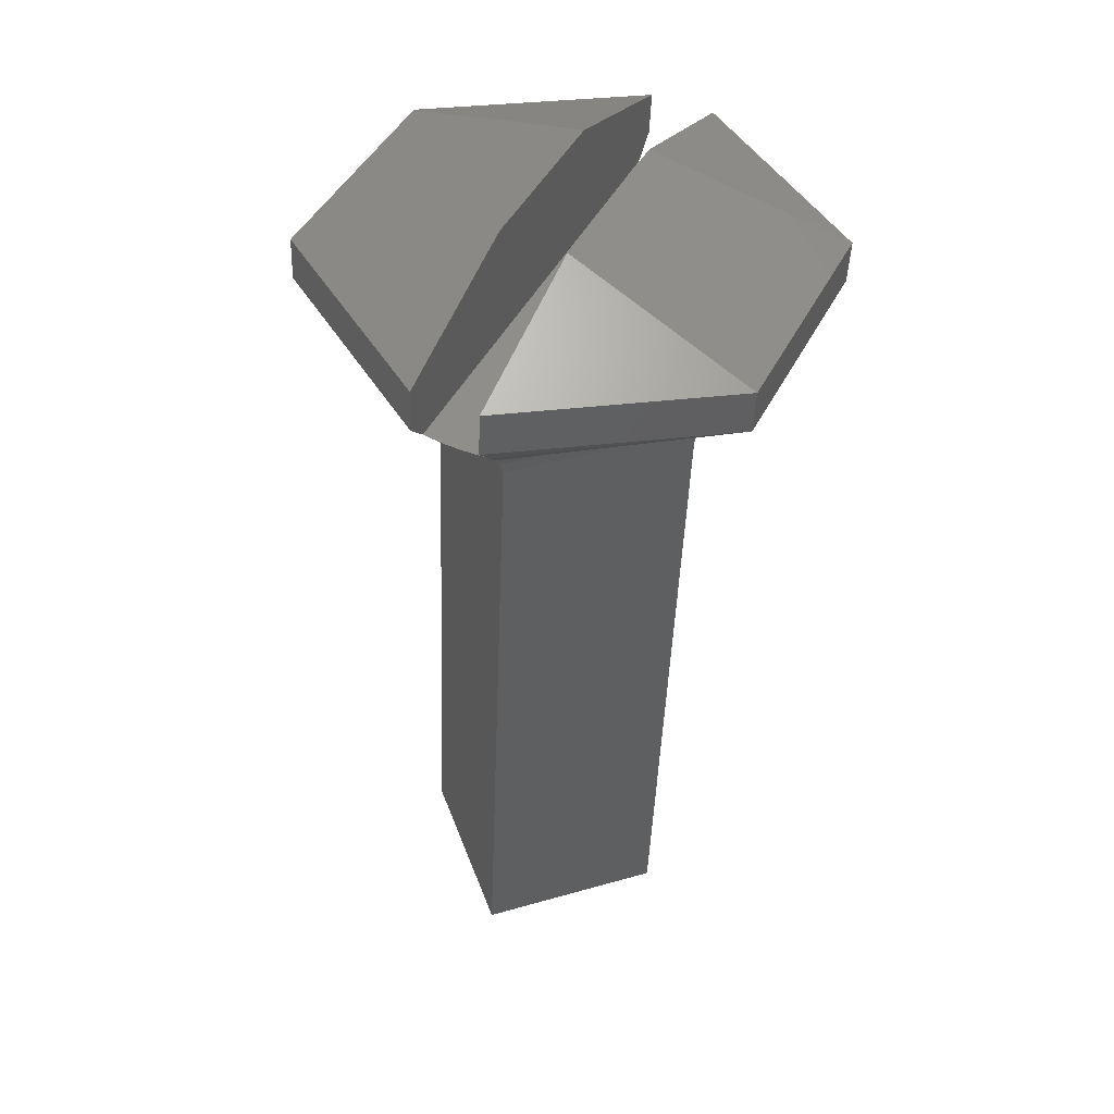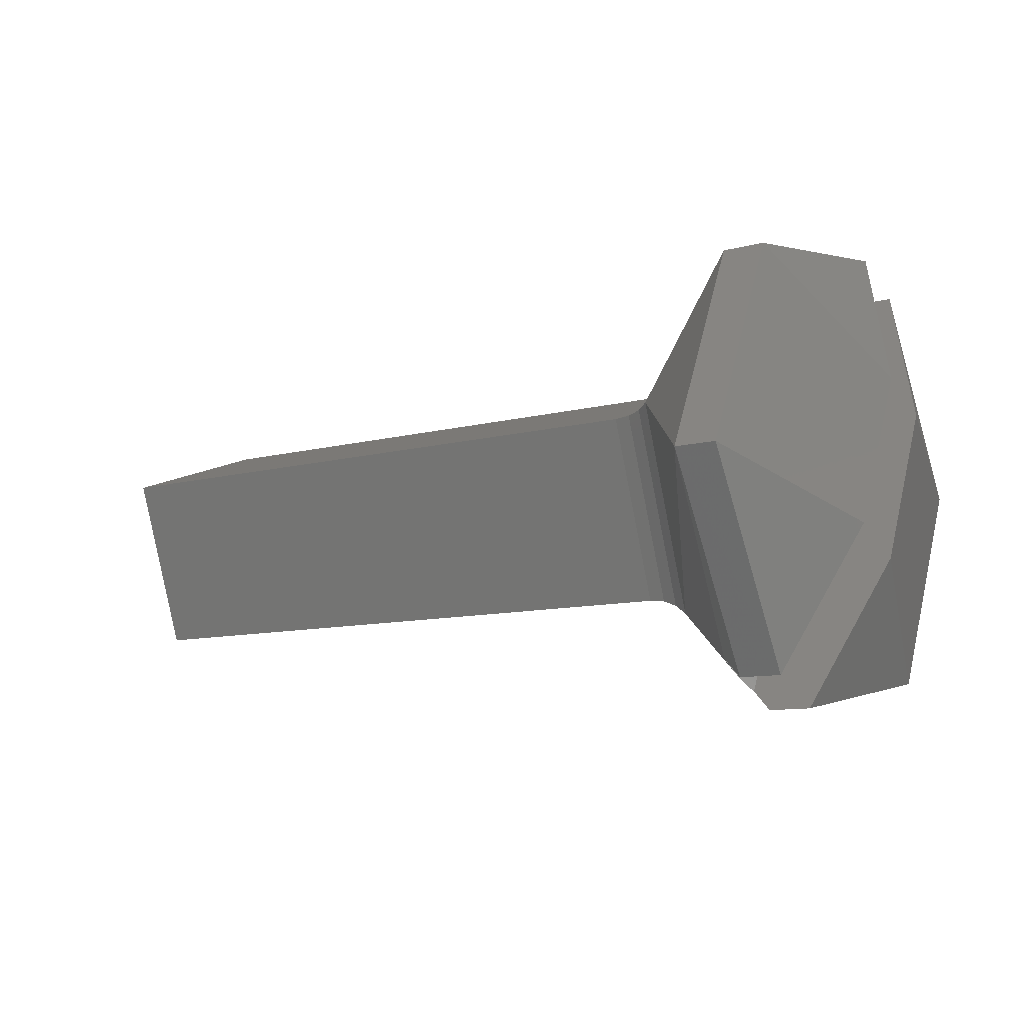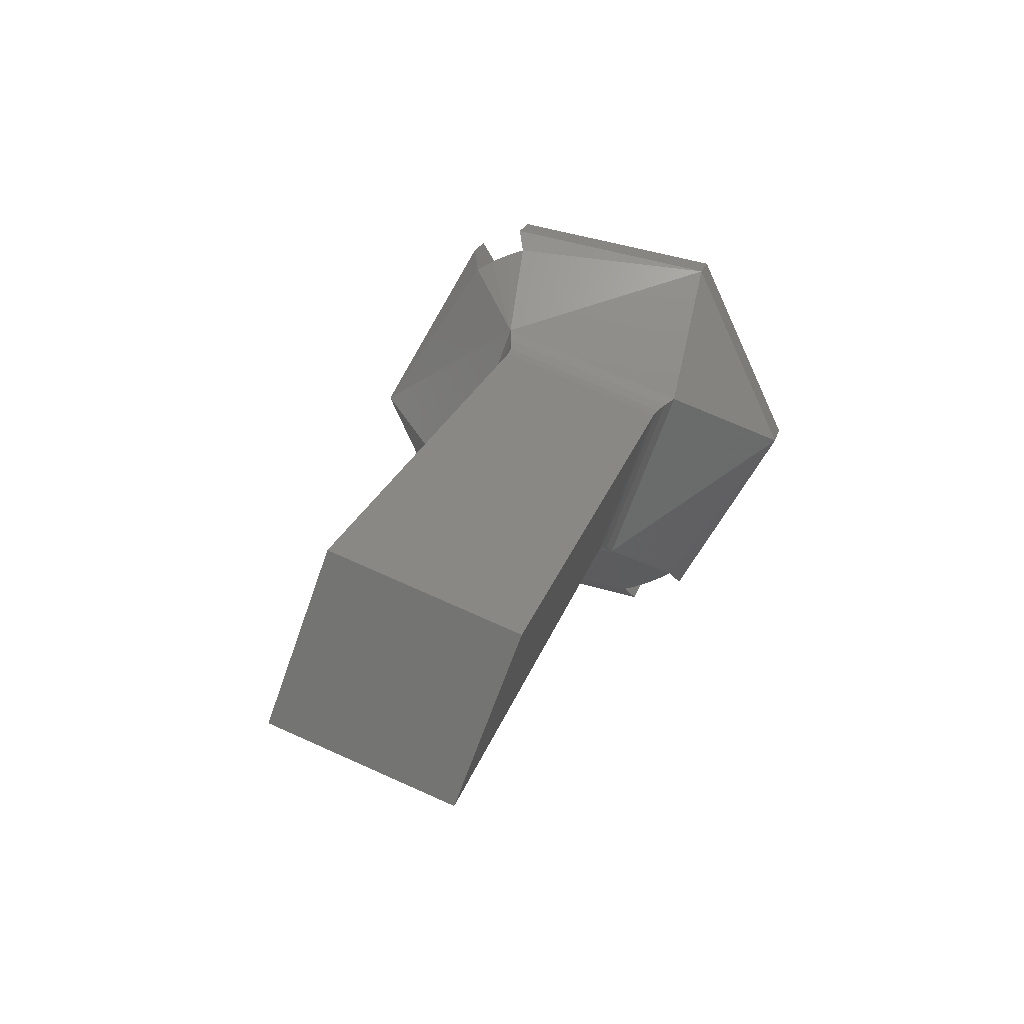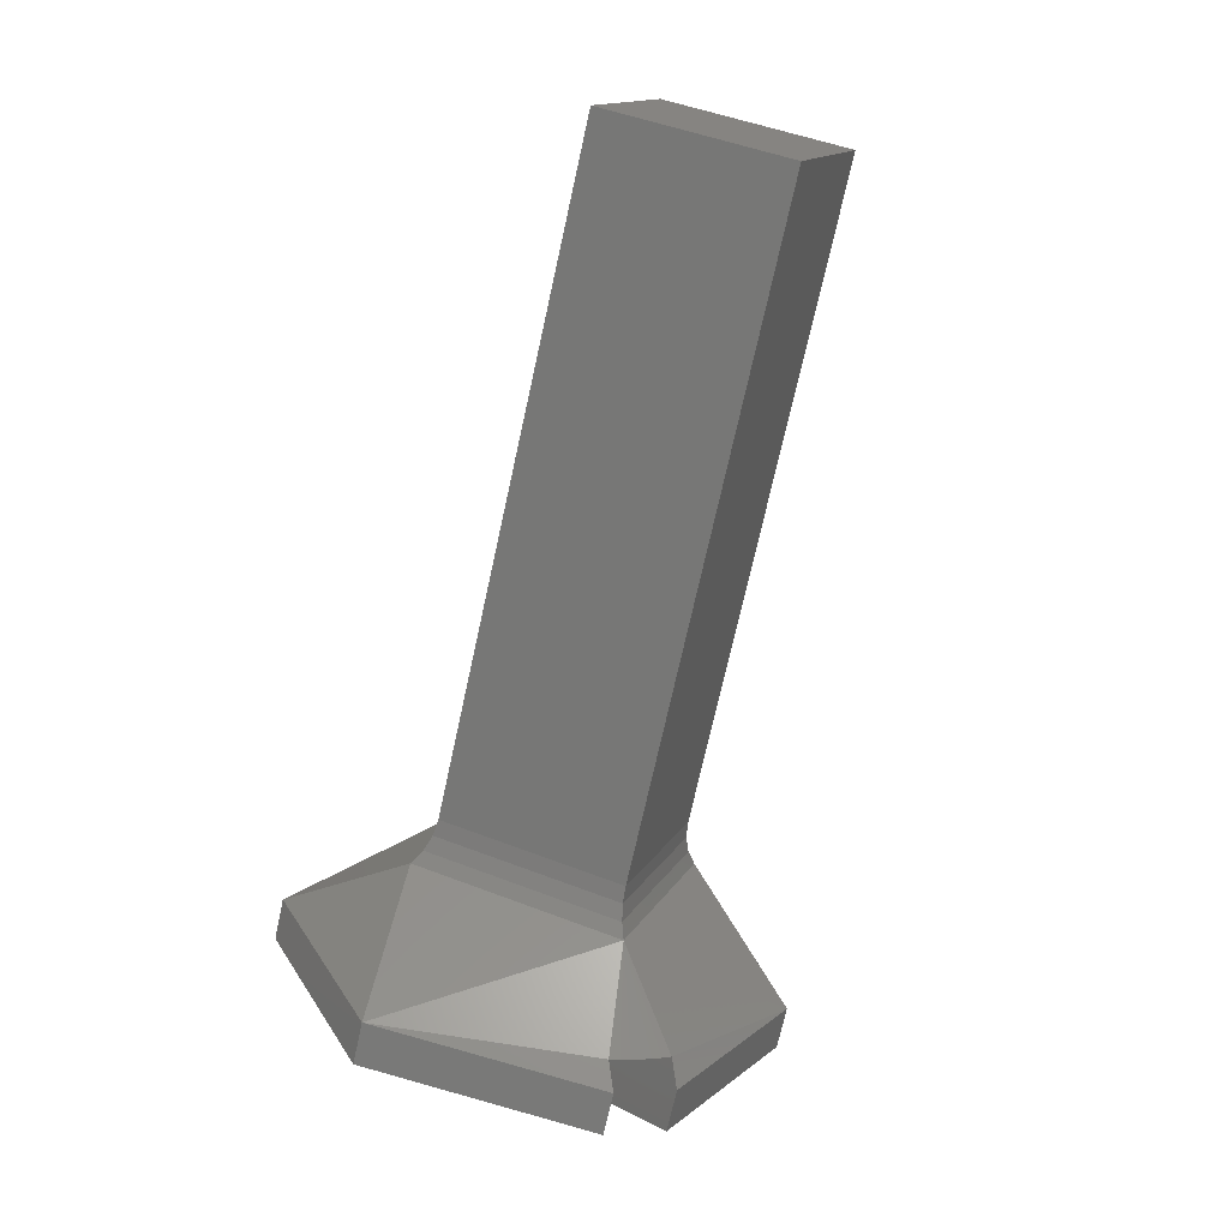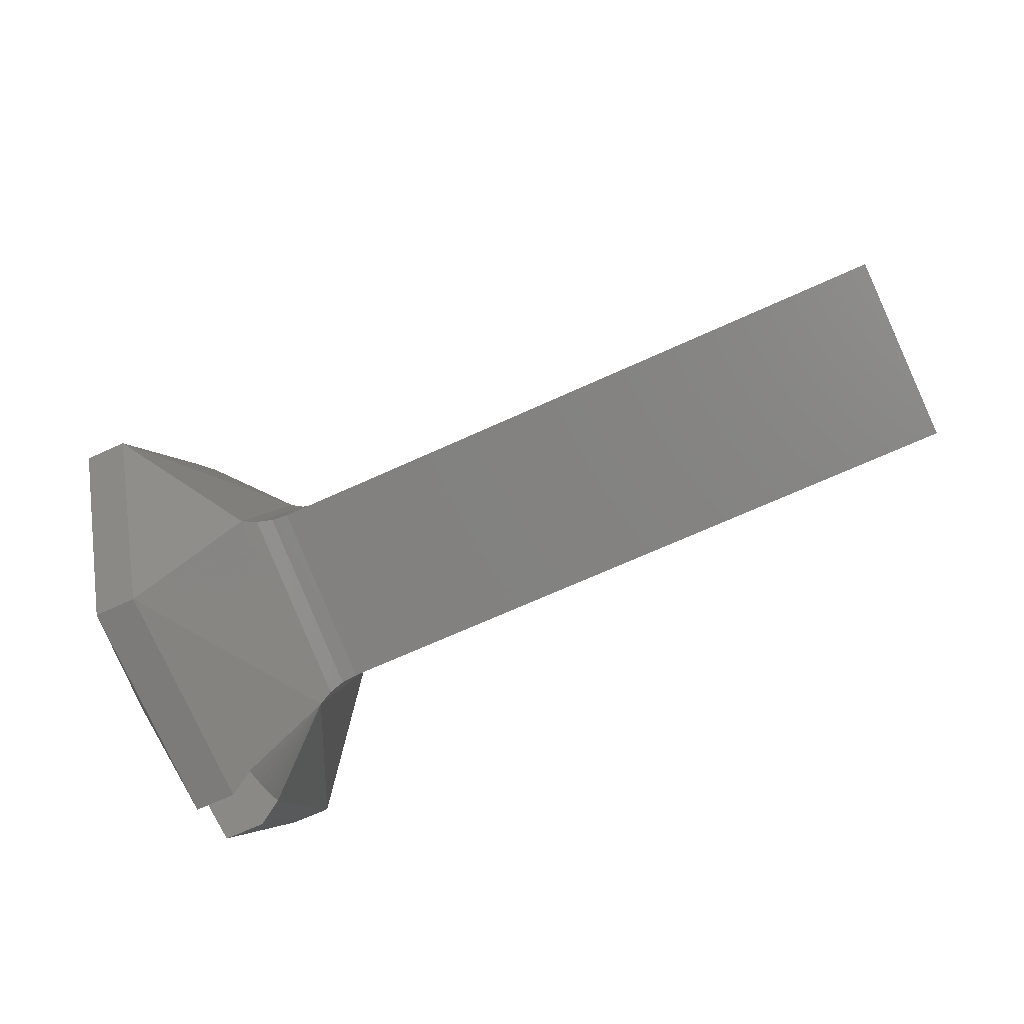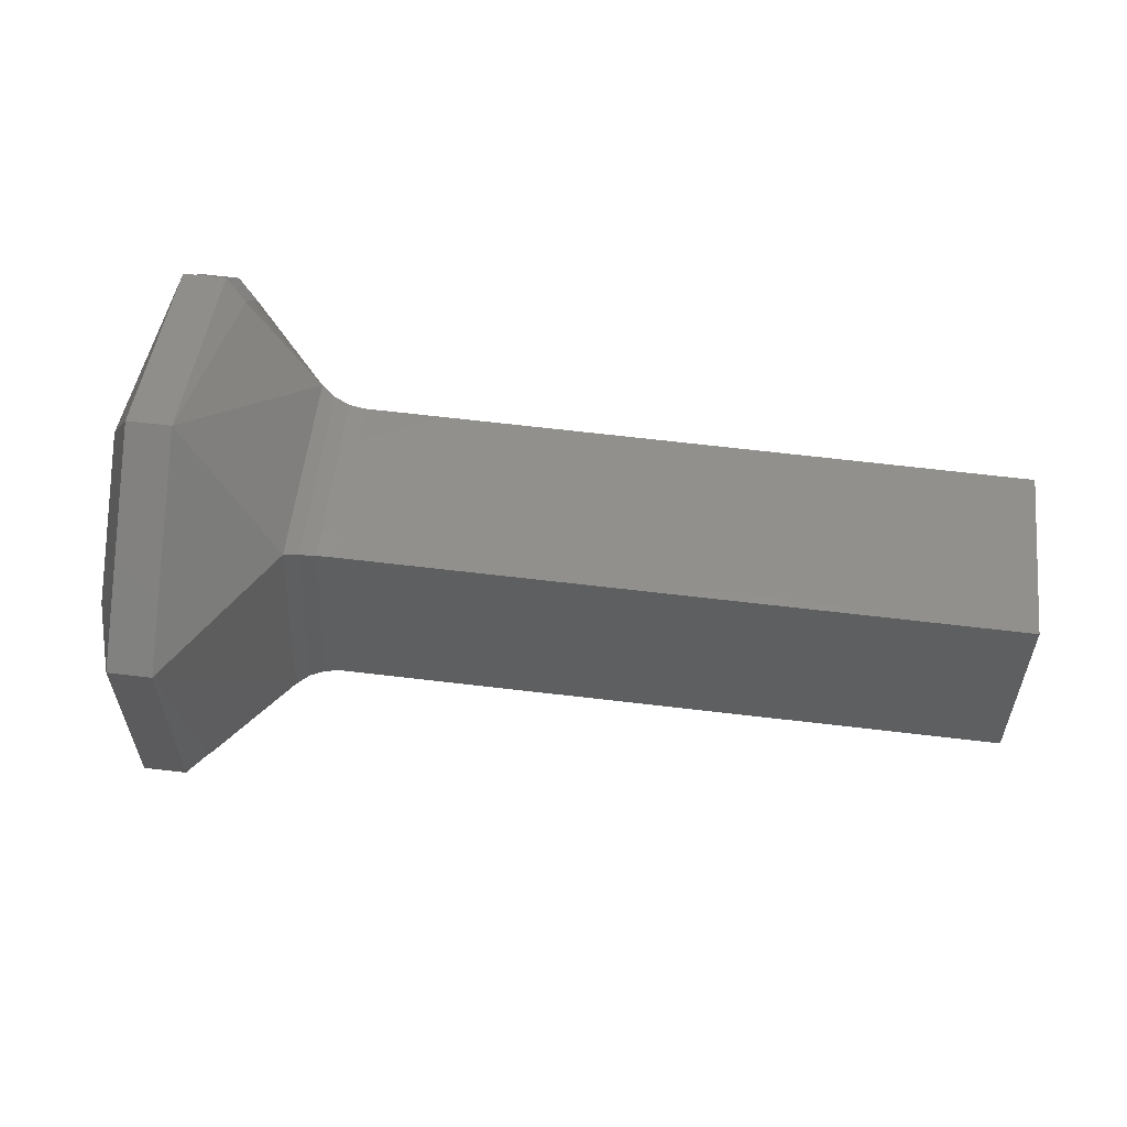
<metadata>
{"format":"stl","ext":"stl","renderer":"f3d","projection":"perspective","resolution":1024,"background":"white","views":[{"elev":-44.9,"azim":-92.1,"up":"+Y"},{"elev":-9.7,"azim":-144.9,"up":"+Y"},{"elev":20.1,"azim":103.8,"up":"+Y"},{"elev":-71.7,"azim":77.6,"up":"+Y"},{"elev":-67.1,"azim":24.8,"up":"+Y"},{"elev":72.2,"azim":6.5,"up":"+Z"}]}
</metadata>
<code>
# stl→obj: 51 verts, 98 faces
v 0.1658 -0.1776 0.5831
v 0.1658 -0.1793 0.5837
v 0.1658 -0.1799 0.5821
v 0.1658 -0.1782 0.5815
v 0.1595 -0.1793 0.5837
v 0.1595 -0.1799 0.5821
v 0.1595 -0.1776 0.5831
v 0.1595 -0.1782 0.5815
v 0.1592 -0.1793 0.5838
v 0.1591 -0.18 0.582
v 0.1592 -0.1799 0.582
v 0.1591 -0.1793 0.5839
v 0.1594 -0.1793 0.5838
v 0.1594 -0.1799 0.5821
v 0.1592 -0.1775 0.5832
v 0.1591 -0.1774 0.5832
v 0.1594 -0.1776 0.5831
v 0.1592 -0.1782 0.5814
v 0.1591 -0.1781 0.5813
v 0.1594 -0.1782 0.5815
v 0.1584 -0.1807 0.5818
v 0.1584 -0.1807 0.5817
v 0.1584 -0.1807 0.5819
v 0.1584 -0.1808 0.582
v 0.1582 -0.1806 0.584
v 0.1582 -0.181 0.5819
v 0.1582 -0.1786 0.585
v 0.1584 -0.1769 0.5838
v 0.1584 -0.1768 0.5836
v 0.1582 -0.1767 0.5839
v 0.1584 -0.1767 0.5834
v 0.1584 -0.1767 0.5832
v 0.1582 -0.1768 0.5812
v 0.1582 -0.1765 0.5833
v 0.1582 -0.1788 0.5803
v 0.1584 -0.1805 0.5814
v 0.1584 -0.1806 0.5815
v 0.1584 -0.1806 0.5816
v 0.1582 -0.1807 0.5813
v 0.1578 -0.1767 0.5839
v 0.1573 -0.1781 0.5832
v 0.1573 -0.1796 0.5825
v 0.1578 -0.181 0.5819
v 0.1578 -0.1806 0.584
v 0.1578 -0.1786 0.585
v 0.1578 -0.1807 0.5813
v 0.1573 -0.1793 0.582
v 0.1573 -0.1779 0.5827
v 0.1578 -0.1765 0.5833
v 0.1578 -0.1768 0.5812
v 0.1578 -0.1788 0.5803
f 1 2 3
f 4 1 3
f 5 6 3
f 5 3 2
f 7 2 1
f 7 5 2
f 8 1 4
f 8 7 1
f 6 4 3
f 6 8 4
f 9 10 11
f 9 12 10
f 13 6 5
f 13 11 14
f 13 14 6
f 13 9 11
f 15 16 12
f 15 12 9
f 17 5 7
f 17 9 13
f 17 15 9
f 17 13 5
f 18 11 10
f 18 10 19
f 18 19 16
f 18 16 15
f 20 14 11
f 20 6 14
f 20 7 8
f 20 8 6
f 20 18 15
f 20 11 18
f 20 17 7
f 20 15 17
f 21 22 10
f 23 21 10
f 24 23 10
f 25 26 24
f 25 10 12
f 25 24 10
f 27 25 12
f 16 27 12
f 28 27 16
f 29 28 16
f 30 27 28
f 31 29 16
f 32 31 16
f 33 16 19
f 33 34 32
f 33 32 16
f 35 33 19
f 10 35 19
f 36 35 10
f 37 36 10
f 38 37 10
f 22 38 10
f 39 35 36
f 36 37 38
f 36 38 22
f 36 22 21
f 36 21 23
f 36 23 24
f 32 24 28
f 32 28 29
f 32 29 31
f 32 36 24
f 28 40 30
f 41 40 28
f 24 42 41
f 24 43 42
f 24 41 28
f 26 43 24
f 44 26 25
f 44 43 26
f 45 25 27
f 45 44 25
f 40 27 30
f 40 45 27
f 44 42 43
f 45 40 41
f 45 41 42
f 45 42 44
f 36 46 39
f 47 46 36
f 32 48 47
f 32 49 48
f 32 47 36
f 34 49 32
f 50 34 33
f 50 49 34
f 51 33 35
f 51 50 33
f 46 35 39
f 46 51 35
f 47 51 46
f 48 50 51
f 48 51 47
f 49 50 48

</code>
